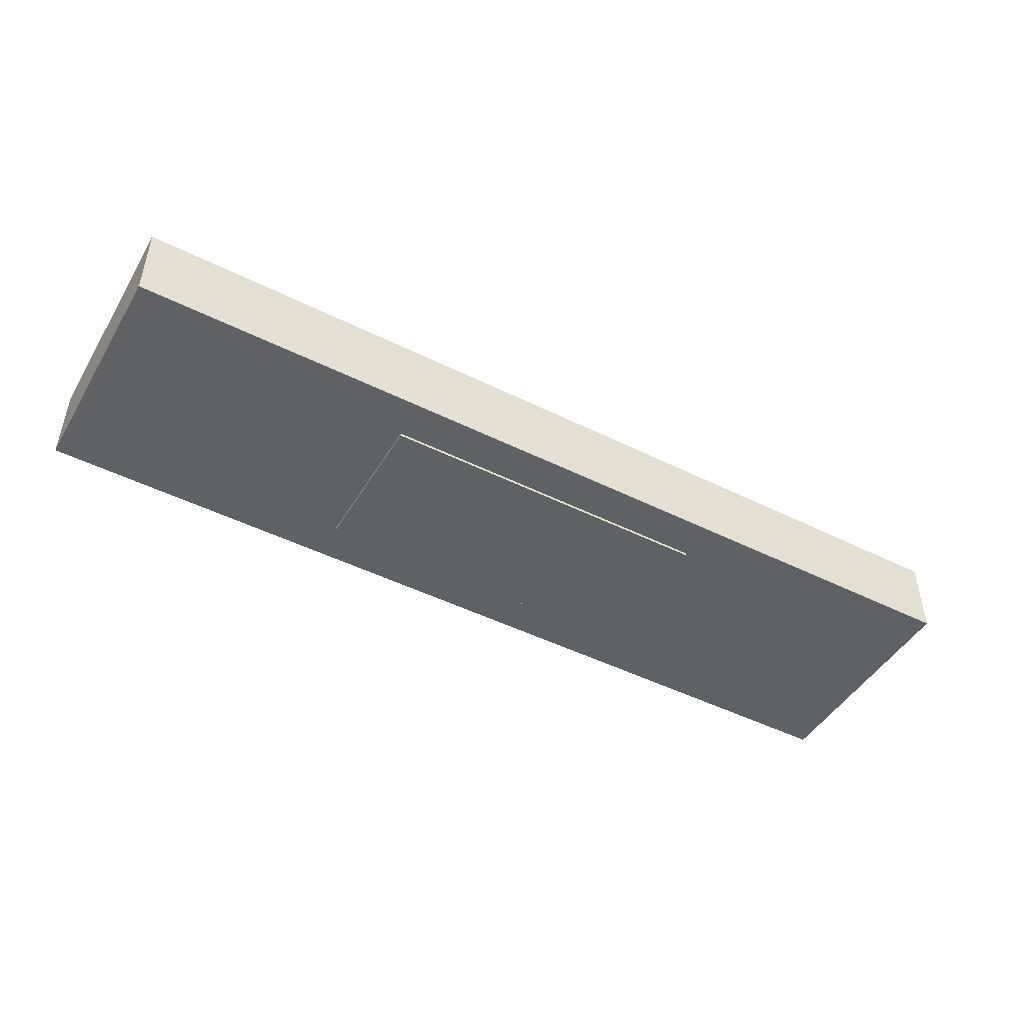
<metadata>
{"format":"obj","ext":"obj","renderer":"f3d","projection":"perspective","resolution":1024,"background":"white","views":[{"elev":-46.9,"azim":150.5,"up":"+Y"}]}
</metadata>
<code>
v -2 0.35 0.5
v -2 0 0.5
v 2 0 0.5
v 2 0.35 0.5
v -2 0.35 -0.5
v -2 0 -0.5
v -2 0 0.5
v -2 0.35 0.5
v 2 0.35 -0.5
v 2 0 -0.5
v -2 0 -0.5
v -2 0.35 -0.5
v 2 0.35 0.5
v 2 0 0.5
v 2 0 -0.5
v 2 0.35 -0.5
v -1.95 0.4 0.45
v -1.95 0.35 0.45
v 1.95 0.35 0.45
v 1.95 0.4 0.45
v -1.95 0.4 -0.45
v -1.95 0.35 -0.45
v -1.95 0.35 0.45
v -1.95 0.4 0.45
v 1.95 0.4 -0.45
v 1.95 0.35 -0.45
v -1.95 0.35 -0.45
v -1.95 0.4 -0.45
v 1.95 0.4 0.45
v 1.95 0.35 0.45
v 1.95 0.35 -0.45
v 1.95 0.4 -0.45
v -1.8 0.2 0.3
v 1.8 0.2 0.3
v 1.8 0.2 -0.3
v -1.8 0.2 -0.3
v -1.8 0.2 0.3
v -1.8 0.4 0.3
v 1.8 0.4 0.3
v 1.8 0.2 0.3
v -1.8 0.2 -0.3
v -1.8 0.4 -0.3
v -1.8 0.4 0.3
v -1.8 0.2 0.3
v 1.8 0.2 -0.3
v 1.8 0.4 -0.3
v -1.8 0.4 -0.3
v -1.8 0.2 -0.3
v 1.8 0.2 0.3
v 1.8 0.4 0.3
v 1.8 0.4 -0.3
v 1.8 0.2 -0.3
v -1.95 0.4 0.45
v -1.8 0.4 0.3
v -1.8 0.4 -0.3
v -1.95 0.4 -0.45
v 1.95 0.4 -0.45
v 1.8 0.4 -0.3
v 1.8 0.4 0.3
v 1.95 0.4 0.45
v 1.95 0.4 0.45
v 1.8 0.4 0.3
v -1.8 0.4 0.3
v -1.95 0.4 0.45
v -1.95 0.4 -0.45
v -1.8 0.4 -0.3
v 1.8 0.4 -0.3
v 1.95 0.4 -0.45
v -2 0.35 0.5
v -1.95 0.35 0.45
v -1.95 0.35 -0.45
v -2 0.35 -0.5
v 2 0.35 -0.5
v 1.95 0.35 -0.45
v 1.95 0.35 0.45
v 2 0.35 0.5
v 2 0.35 0.5
v 1.95 0.35 0.45
v -1.95 0.35 0.45
v -2 0.35 0.5
v -2 0.35 -0.5
v -1.95 0.35 -0.45
v 1.95 0.35 -0.45
v 2 0.35 -0.5
v 0 0.4 0
v 0.2 0.4 0
v 0.1414 0.4 0.1414
v 0 0.4 0
v 0.1414 0.4 0.1414
v 0 0.4 0.2
v 0 0.4 0
v 0 0.4 0.2
v -0.1414 0.4 0.1414
v 0 0.4 0
v -0.1414 0.4 0.1414
v -0.2 0.4 0
v 0 0.4 0
v -0.2 0.4 0
v -0.1414 0.4 -0.1414
v 0 0.4 0
v -0.1414 0.4 -0.1414
v 0 0.4 -0.2
v 0 0.4 0
v 0 0.4 -0.2
v 0.1414 0.4 -0.1414
v 0 0.4 0
v 0.1414 0.4 -0.1414
v 0.2 0.4 0
v 0.1414 0.4 0.1414
v 0.2 0.4 0
v 0.2 0.2 0
v 0.1414 0.2 0.1414
v 0 0.4 0.2
v 0.1414 0.4 0.1414
v 0.1414 0.2 0.1414
v 0 0.2 0.2
v -0.1414 0.4 0.1414
v 0 0.4 0.2
v 0 0.2 0.2
v -0.1414 0.2 0.1414
v -0.2 0.4 0
v -0.1414 0.4 0.1414
v -0.1414 0.2 0.1414
v -0.2 0.2 0
v -0.1414 0.4 -0.1414
v -0.2 0.4 0
v -0.2 0.2 0
v -0.1414 0.2 -0.1414
v 0 0.4 -0.2
v -0.1414 0.4 -0.1414
v -0.1414 0.2 -0.1414
v 0 0.2 -0.2
v 0.1414 0.4 -0.1414
v 0 0.4 -0.2
v 0 0.2 -0.2
v 0.1414 0.2 -0.1414
v 0.2 0.4 0
v 0.1414 0.4 -0.1414
v 0.1414 0.2 -0.1414
v 0.2 0.2 0
v -1 0.4 0
v -0.8 0.4 0
v -0.8586 0.4 0.1414
v -1 0.4 0
v -0.8586 0.4 0.1414
v -1 0.4 0.2
v -1 0.4 0
v -1 0.4 0.2
v -1.141 0.4 0.1414
v -1 0.4 0
v -1.141 0.4 0.1414
v -1.2 0.4 0
v -1 0.4 0
v -1.2 0.4 0
v -1.141 0.4 -0.1414
v -1 0.4 0
v -1.141 0.4 -0.1414
v -1 0.4 -0.2
v -1 0.4 0
v -1 0.4 -0.2
v -0.8586 0.4 -0.1414
v -1 0.4 0
v -0.8586 0.4 -0.1414
v -0.8 0.4 0
v -0.8586 0.4 0.1414
v -0.8 0.4 0
v -0.8 0.2 0
v -0.8586 0.2 0.1414
v -1 0.4 0.2
v -0.8586 0.4 0.1414
v -0.8586 0.2 0.1414
v -1 0.2 0.2
v -1.141 0.4 0.1414
v -1 0.4 0.2
v -1 0.2 0.2
v -1.141 0.2 0.1414
v -1.2 0.4 0
v -1.141 0.4 0.1414
v -1.141 0.2 0.1414
v -1.2 0.2 0
v -1.141 0.4 -0.1414
v -1.2 0.4 0
v -1.2 0.2 0
v -1.141 0.2 -0.1414
v -1 0.4 -0.2
v -1.141 0.4 -0.1414
v -1.141 0.2 -0.1414
v -1 0.2 -0.2
v -0.8586 0.4 -0.1414
v -1 0.4 -0.2
v -1 0.2 -0.2
v -0.8586 0.2 -0.1414
v -0.8 0.4 0
v -0.8586 0.4 -0.1414
v -0.8586 0.2 -0.1414
v -0.8 0.2 0
v 1 0.4 0
v 1.2 0.4 0
v 1.141 0.4 0.1414
v 1 0.4 0
v 1.141 0.4 0.1414
v 1 0.4 0.2
v 1 0.4 0
v 1 0.4 0.2
v 0.8586 0.4 0.1414
v 1 0.4 0
v 0.8586 0.4 0.1414
v 0.8 0.4 0
v 1 0.4 0
v 0.8 0.4 0
v 0.8586 0.4 -0.1414
v 1 0.4 0
v 0.8586 0.4 -0.1414
v 1 0.4 -0.2
v 1 0.4 0
v 1 0.4 -0.2
v 1.141 0.4 -0.1414
v 1 0.4 0
v 1.141 0.4 -0.1414
v 1.2 0.4 0
v 1.141 0.4 0.1414
v 1.2 0.4 0
v 1.2 0.2 0
v 1.141 0.2 0.1414
v 1 0.4 0.2
v 1.141 0.4 0.1414
v 1.141 0.2 0.1414
v 1 0.2 0.2
v 0.8586 0.4 0.1414
v 1 0.4 0.2
v 1 0.2 0.2
v 0.8586 0.2 0.1414
v 0.8 0.4 0
v 0.8586 0.4 0.1414
v 0.8586 0.2 0.1414
v 0.8 0.2 0
v 0.8586 0.4 -0.1414
v 0.8 0.4 0
v 0.8 0.2 0
v 0.8586 0.2 -0.1414
v 1 0.4 -0.2
v 0.8586 0.4 -0.1414
v 0.8586 0.2 -0.1414
v 1 0.2 -0.2
v 1.141 0.4 -0.1414
v 1 0.4 -0.2
v 1 0.2 -0.2
v 1.141 0.2 -0.1414
v 1.2 0.4 0
v 1.141 0.4 -0.1414
v 1.141 0.2 -0.1414
v 1.2 0.2 0
v 2 0 -0.5
v 2 0 0.5
v -2 0 0.5
v -2 0 -0.5
v 0.245 -0.0125 0.245
v 0.03197 -0.0125 0.2429
v 0 -0.0125 0.245
v 0.245 -0.0125 0.245
v 0.06341 -0.0125 0.2366
v 0.03197 -0.0125 0.2429
v 0.245 -0.0125 0.245
v 0.09376 -0.0125 0.2264
v 0.06341 -0.0125 0.2366
v 0.245 -0.0125 0.245
v 0.1225 -0.0125 0.2122
v 0.09376 -0.0125 0.2264
v 0.245 -0.0125 0.245
v 0.1492 -0.0125 0.1944
v 0.1225 -0.0125 0.2122
v 0.245 -0.0125 0.245
v 0.1732 -0.0125 0.1732
v 0.1492 -0.0125 0.1944
v 0.245 -0.0125 0.245
v 0.1944 -0.0125 0.1492
v 0.1732 -0.0125 0.1732
v 0.245 -0.0125 0.245
v 0.2122 -0.0125 0.1225
v 0.1944 -0.0125 0.1492
v 0.245 -0.0125 0.245
v 0.2264 -0.0125 0.09376
v 0.2122 -0.0125 0.1225
v -0.245 -0.0125 0.245
v -0.03197 -0.0125 0.2429
v 0 -0.0125 0.245
v -0.245 -0.0125 0.245
v -0.06341 -0.0125 0.2366
v -0.03197 -0.0125 0.2429
v -0.245 -0.0125 0.245
v -0.09376 -0.0125 0.2264
v -0.06341 -0.0125 0.2366
v -0.245 -0.0125 0.245
v -0.1225 -0.0125 0.2122
v -0.09376 -0.0125 0.2264
v -0.245 -0.0125 0.245
v -0.1492 -0.0125 0.1944
v -0.1225 -0.0125 0.2122
v -0.245 -0.0125 0.245
v -0.1732 -0.0125 0.1732
v -0.1492 -0.0125 0.1944
v -0.245 -0.0125 0.245
v -0.1944 -0.0125 0.1492
v -0.1732 -0.0125 0.1732
v -0.245 -0.0125 0.245
v -0.2122 -0.0125 0.1225
v -0.1944 -0.0125 0.1492
v -0.245 -0.0125 0.245
v -0.2264 -0.0125 0.09376
v -0.2122 -0.0125 0.1225
v 0.245 -0.0125 -0.245
v 0.03197 -0.0125 -0.2429
v 0 -0.0125 -0.245
v 0.245 -0.0125 -0.245
v 0.06341 -0.0125 -0.2366
v 0.03197 -0.0125 -0.2429
v 0.245 -0.0125 -0.245
v 0.09376 -0.0125 -0.2264
v 0.06341 -0.0125 -0.2366
v 0.245 -0.0125 -0.245
v 0.1225 -0.0125 -0.2122
v 0.09376 -0.0125 -0.2264
v 0.245 -0.0125 -0.245
v 0.1492 -0.0125 -0.1944
v 0.1225 -0.0125 -0.2122
v 0.245 -0.0125 -0.245
v 0.1732 -0.0125 -0.1732
v 0.1492 -0.0125 -0.1944
v 0.245 -0.0125 -0.245
v 0.1944 -0.0125 -0.1492
v 0.1732 -0.0125 -0.1732
v 0.245 -0.0125 -0.245
v 0.2122 -0.0125 -0.1225
v 0.1944 -0.0125 -0.1492
v 0.245 -0.0125 -0.245
v 0.2264 -0.0125 -0.09376
v 0.2122 -0.0125 -0.1225
v -0.245 -0.0125 -0.245
v -0.03197 -0.0125 -0.2429
v 0 -0.0125 -0.245
v -0.245 -0.0125 -0.245
v -0.06341 -0.0125 -0.2366
v -0.03197 -0.0125 -0.2429
v -0.245 -0.0125 -0.245
v -0.09376 -0.0125 -0.2264
v -0.06341 -0.0125 -0.2366
v -0.245 -0.0125 -0.245
v -0.1225 -0.0125 -0.2122
v -0.09376 -0.0125 -0.2264
v -0.245 -0.0125 -0.245
v -0.1492 -0.0125 -0.1944
v -0.1225 -0.0125 -0.2122
v -0.245 -0.0125 -0.245
v -0.1732 -0.0125 -0.1732
v -0.1492 -0.0125 -0.1944
v -0.245 -0.0125 -0.245
v -0.1944 -0.0125 -0.1492
v -0.1732 -0.0125 -0.1732
v -0.245 -0.0125 -0.245
v -0.2122 -0.0125 -0.1225
v -0.1944 -0.0125 -0.1492
v -0.245 -0.0125 -0.245
v -0.2264 -0.0125 -0.09376
v -0.2122 -0.0125 -0.1225
v 0.6125 -0.0125 0.245
v 0.6125 -0.0125 0
v 0.3889 -0.0125 0.245
v 0.3889 -0.0125 -0.245
v 0.6125 -0.0125 0
v 0.6125 -0.0125 -0.245
v -0.3889 -0.0125 0.245
v -0.6125 -0.0125 0
v -0.6125 -0.0125 0.245
v -0.6125 -0.0125 -0.245
v -0.6125 -0.0125 0
v -0.3889 -0.0125 -0.245
v 0.1378 -0.0125 0
v 0.09745 -0.0125 -0.09745
v 0 -0.0125 -0.1378
v 0.1378 -0.0125 0
v 0.09745 -0.0125 0.09745
v 0 -0.0125 0.1378
v -0.1378 -0.0125 0
v -0.09745 -0.0125 -0.09745
v 0 -0.0125 -0.1378
v -0.1378 -0.0125 0
v -0.09745 -0.0125 0.09745
v 0 -0.0125 0.1378
v 0.049 -0.0125 0.049
v 0.03465 -0.0125 0.03465
v 0.049 -0.0125 0
v 0.049 -0.0125 0.049
v 0 -0.0125 0.049
v 0.03465 -0.0125 0.03465
v -0.049 -0.0125 0.049
v -0.03465 -0.0125 0.03465
v 0 -0.0125 0.049
v -0.049 -0.0125 0.049
v -0.049 -0.0125 0
v -0.03465 -0.0125 0.03465
v -0.049 -0.0125 -0.049
v -0.03465 -0.0125 -0.03465
v -0.049 -0.0125 0
v -0.049 -0.0125 -0.049
v 0 -0.0125 -0.049
v -0.03465 -0.0125 -0.03465
v 0.049 -0.0125 -0.049
v 0.03465 -0.0125 -0.03465
v 0 -0.0125 -0.049
v 0.049 -0.0125 -0.049
v 0.049 -0.0125 0
v 0.03465 -0.0125 -0.03465
v 0 -0.0125 -0.1378
v -0.049 -0.0125 -0.049
v 0.049 -0.0125 -0.049
v 0 -0.0125 -0.1378
v 0.049 -0.0125 -0.049
v 0.1378 -0.0125 0
v 0.1378 -0.0125 0
v 0.049 -0.0125 -0.049
v 0.049 -0.0125 0.049
v 0.1378 -0.0125 0
v 0.049 -0.0125 0.049
v 0 -0.0125 0.1378
v -0.1378 -0.0125 0
v -0.049 -0.0125 0.049
v -0.049 -0.0125 -0.049
v 0.049 -0.0125 0.049
v -0.049 -0.0125 0.049
v 0 -0.0125 0.1378
v -0.049 -0.0125 0.049
v -0.1378 -0.0125 0
v 0 -0.0125 0.1378
v -0.049 -0.0125 -0.049
v 0 -0.0125 -0.1378
v -0.1378 -0.0125 0
v 0.2264 -0.0125 -0.09376
v 0.2377 -0.0125 -0.05819
v 0.4165 -0.0125 -0.05819
v 0.245 -0.0125 -0.245
v 0.2264 -0.0125 0.09376
v 0.245 -0.0125 0.245
v 0.4165 -0.0125 0.05819
v 0.2377 -0.0125 0.05819
v -0.2264 -0.0125 -0.09376
v -0.245 -0.0125 -0.245
v -0.4165 -0.0125 -0.05819
v -0.2377 -0.0125 -0.05819
v -0.4165 -0.0125 0.05819
v -0.245 -0.0125 0.245
v -0.2264 -0.0125 0.09376
v -0.2377 -0.0125 0.05819
v 0 -0.0125 0.245
v 0.03197 -0.0125 0.2429
v 0.06341 -0.0125 0.2366
v 0 -0.0125 0.245
v 0.06341 -0.0125 0.2366
v 0.09376 -0.0125 0.2264
v 0 -0.0125 0.245
v 0.09376 -0.0125 0.2264
v 0.1225 -0.0125 0.2122
v 0 -0.0125 0.245
v 0.1225 -0.0125 0.2122
v 0.1492 -0.0125 0.1944
v 0 -0.0125 0.245
v 0.1492 -0.0125 0.1944
v 0.1732 -0.0125 0.1732
v 0 -0.0125 0.245
v 0.1732 -0.0125 0.1732
v 0.1944 -0.0125 0.1492
v 0 -0.0125 0.245
v 0.1944 -0.0125 0.1492
v 0.2122 -0.0125 0.1225
v 0 -0.0125 0.245
v 0.2122 -0.0125 0.1225
v 0.2264 -0.0125 0.09376
v 0 -0.0125 0.245
v -0.03197 -0.0125 0.2429
v -0.06341 -0.0125 0.2366
v 0 -0.0125 0.245
v -0.06341 -0.0125 0.2366
v -0.09376 -0.0125 0.2264
v 0 -0.0125 0.245
v -0.09376 -0.0125 0.2264
v -0.1225 -0.0125 0.2122
v 0 -0.0125 0.245
v -0.1225 -0.0125 0.2122
v -0.1492 -0.0125 0.1944
v 0 -0.0125 0.245
v -0.1492 -0.0125 0.1944
v -0.1732 -0.0125 0.1732
v 0 -0.0125 0.245
v -0.1732 -0.0125 0.1732
v -0.1944 -0.0125 0.1492
v 0 -0.0125 0.245
v -0.1944 -0.0125 0.1492
v -0.2122 -0.0125 0.1225
v 0 -0.0125 0.245
v -0.2122 -0.0125 0.1225
v -0.2264 -0.0125 0.09376
v 0 -0.0125 -0.245
v 0.03197 -0.0125 -0.2429
v 0.06341 -0.0125 -0.2366
v 0 -0.0125 -0.245
v 0.06341 -0.0125 -0.2366
v 0.09376 -0.0125 -0.2264
v 0 -0.0125 -0.245
v 0.09376 -0.0125 -0.2264
v 0.1225 -0.0125 -0.2122
v 0 -0.0125 -0.245
v 0.1225 -0.0125 -0.2122
v 0.1492 -0.0125 -0.1944
v 0 -0.0125 -0.245
v 0.1492 -0.0125 -0.1944
v 0.1732 -0.0125 -0.1732
v 0 -0.0125 -0.245
v 0.1732 -0.0125 -0.1732
v 0.1944 -0.0125 -0.1492
v 0 -0.0125 -0.245
v 0.1944 -0.0125 -0.1492
v 0.2122 -0.0125 -0.1225
v 0 -0.0125 -0.245
v 0.2122 -0.0125 -0.1225
v 0.2264 -0.0125 -0.09376
v 0 -0.0125 -0.245
v -0.03197 -0.0125 -0.2429
v -0.06341 -0.0125 -0.2366
v 0 -0.0125 -0.245
v -0.06341 -0.0125 -0.2366
v -0.09376 -0.0125 -0.2264
v 0 -0.0125 -0.245
v -0.09376 -0.0125 -0.2264
v -0.1225 -0.0125 -0.2122
v 0 -0.0125 -0.245
v -0.1225 -0.0125 -0.2122
v -0.1492 -0.0125 -0.1944
v 0 -0.0125 -0.245
v -0.1492 -0.0125 -0.1944
v -0.1732 -0.0125 -0.1732
v 0 -0.0125 -0.245
v -0.1732 -0.0125 -0.1732
v -0.1944 -0.0125 -0.1492
v 0 -0.0125 -0.245
v -0.1944 -0.0125 -0.1492
v -0.2122 -0.0125 -0.1225
v 0 -0.0125 -0.245
v -0.2122 -0.0125 -0.1225
v -0.2264 -0.0125 -0.09376
v 0.1378 -0.0125 -0.1378
v 0.09745 -0.0125 -0.09745
v 0.1378 -0.0125 0
v 0.1378 -0.0125 -0.1378
v 0 -0.0125 -0.1378
v 0.09745 -0.0125 -0.09745
v -0.1378 -0.0125 -0.1378
v -0.09745 -0.0125 -0.09745
v 0 -0.0125 -0.1378
v -0.1378 -0.0125 -0.1378
v -0.1378 -0.0125 0
v -0.09745 -0.0125 -0.09745
v -0.1378 -0.0125 0.1378
v -0.09745 -0.0125 0.09745
v -0.1378 -0.0125 0
v -0.1378 -0.0125 0.1378
v 0 -0.0125 0.1378
v -0.09745 -0.0125 0.09745
v 0.1378 -0.0125 0.1378
v 0.09745 -0.0125 0.09745
v 0 -0.0125 0.1378
v 0.1378 -0.0125 0.1378
v 0.1378 -0.0125 0
v 0.09745 -0.0125 0.09745
v 0 -0.0125 0
v 0.049 -0.0125 0
v 0.03465 -0.0125 0.03465
v 0 -0.0125 0
v 0.03465 -0.0125 0.03465
v 0 -0.0125 0.049
v 0 -0.0125 0
v 0 -0.0125 0.049
v -0.03465 -0.0125 0.03465
v 0 -0.0125 0
v -0.03465 -0.0125 0.03465
v -0.049 -0.0125 0
v 0 -0.0125 0
v -0.049 -0.0125 0
v -0.03465 -0.0125 -0.03465
v 0 -0.0125 0
v -0.03465 -0.0125 -0.03465
v 0 -0.0125 -0.049
v 0 -0.0125 0
v 0 -0.0125 -0.049
v 0.03465 -0.0125 -0.03465
v 0 -0.0125 0
v 0.03465 -0.0125 -0.03465
v 0.049 -0.0125 0
v 0.1378 -0.0125 -0.1378
v 0 -0.0125 -0.245
v -0.1378 -0.0125 -0.1378
v 0 -0.0125 -0.245
v 0.1378 -0.0125 -0.1378
v 0.2264 -0.0125 -0.09376
v 0.2377 -0.0125 0.05819
v 0.2377 -0.0125 -0.05819
v 0.1378 -0.0125 -0.1378
v 0.1378 -0.0125 0.1378
v -0.1378 -0.0125 -0.1378
v 0 -0.0125 -0.245
v -0.2264 -0.0125 -0.09376
v 0.2264 -0.0125 0.09376
v 0.1378 -0.0125 0.1378
v 0 -0.0125 0.245
v 0 -0.0125 0.245
v 0.1378 -0.0125 0.1378
v -0.1378 -0.0125 0.1378
v -0.1378 -0.0125 0.1378
v -0.2264 -0.0125 0.09376
v 0 -0.0125 0.245
v -0.2377 -0.0125 0.05819
v -0.1378 -0.0125 0.1378
v -0.1378 -0.0125 -0.1378
v -0.2377 -0.0125 -0.05819
v -0.4165 -0.0125 -0.05819
v -0.245 -0.0125 -0.245
v -0.3889 -0.0125 -0.245
v -0.6125 -0.0125 0
v -0.6125 -0.0125 0
v -0.3889 -0.0125 0.245
v -0.245 -0.0125 0.245
v -0.4165 -0.0125 0.05819
v -0.2377 -0.0125 -0.05819
v -0.4165 -0.0125 -0.05819
v -0.4165 -0.0125 0.05819
v -0.2377 -0.0125 0.05819
v -0.4165 -0.0125 0.05819
v -0.4165 -0.0125 -0.05819
v -0.6125 -0.0125 0
v 0.4165 -0.0125 -0.05819
v 0.4165 -0.0125 0.05819
v 0.6125 -0.0125 0
v 0.3889 -0.0125 -0.245
v 0.245 -0.0125 -0.245
v 0.4165 -0.0125 -0.05819
v 0.6125 -0.0125 0
v 0.6125 -0.0125 0
v 0.4165 -0.0125 0.05819
v 0.245 -0.0125 0.245
v 0.3889 -0.0125 0.245
v 0.4165 -0.0125 -0.05819
v 0.2377 -0.0125 -0.05819
v 0.2377 -0.0125 0.05819
v 0.4165 -0.0125 0.05819
v 0.2264 -0.0125 -0.09376
v 0.1378 -0.0125 -0.1378
v 0.2377 -0.0125 -0.05819
v -0.1378 -0.0125 0.1378
v -0.2377 -0.0125 0.05819
v -0.2264 -0.0125 0.09376
v -0.2377 -0.0125 -0.05819
v -0.1378 -0.0125 -0.1378
v -0.2264 -0.0125 -0.09376
v 0.2377 -0.0125 0.05819
v 0.1378 -0.0125 0.1378
v 0.2264 -0.0125 0.09376
v 0.735 0 0.325
v 0.735 0 -0.325
v -0.735 0 -0.325
v -0.735 0 0.325
v -0.735 -0.0125 0.325
v 0.735 -0.0125 0.325
v 0.735 0 0.325
v -0.735 0 0.325
v -0.735 -0.0125 -0.325
v -0.735 -0.0125 0.325
v -0.735 0 0.325
v -0.735 0 -0.325
v 0.735 -0.0125 -0.325
v -0.735 -0.0125 -0.325
v -0.735 0 -0.325
v 0.735 0 -0.325
v 0.735 -0.0125 0.325
v 0.735 -0.0125 -0.325
v 0.735 0 -0.325
v 0.735 0 0.325
v -0.735 -0.0125 0.325
v -0.6125 -0.0125 0.245
v 0.6125 -0.0125 0.245
v 0.735 -0.0125 0.325
v 0.735 -0.0125 -0.325
v 0.6125 -0.0125 -0.245
v -0.6125 -0.0125 -0.245
v -0.735 -0.0125 -0.325
v 0.735 -0.0125 0.325
v 0.6125 -0.0125 0.245
v 0.6125 -0.0125 -0.245
v 0.735 -0.0125 -0.325
v -0.735 -0.0125 -0.325
v -0.6125 -0.0125 -0.245
v -0.6125 -0.0125 0.245
v -0.735 -0.0125 0.325
g mesh943455
f 1 2 3
f 3 4 1
f 5 6 7
f 7 8 5
f 9 10 11
f 11 12 9
f 13 14 15
f 15 16 13
g mesh943457
f 17 18 19
f 19 20 17
f 21 22 23
f 23 24 21
f 25 26 27
f 27 28 25
f 29 30 31
f 31 32 29
g mesh943459
f 33 34 35
f 35 36 33
f 37 38 39
f 39 40 37
f 41 42 43
f 43 44 41
f 45 46 47
f 47 48 45
f 49 50 51
f 51 52 49
f 53 54 55
f 55 56 53
f 57 58 59
f 59 60 57
f 61 62 63
f 63 64 61
f 65 66 67
f 67 68 65
f 69 70 71
f 71 72 69
f 73 74 75
f 75 76 73
f 77 78 79
f 79 80 77
f 81 82 83
f 83 84 81
g mesh943464
f 85 87 86
f 88 90 89
f 91 93 92
f 94 96 95
f 97 99 98
f 100 102 101
f 103 105 104
f 106 108 107
g mesh943466
f 109 111 110
f 111 109 112
f 113 115 114
f 115 113 116
f 117 119 118
f 119 117 120
f 121 123 122
f 123 121 124
f 125 127 126
f 127 125 128
f 129 131 130
f 131 129 132
f 133 135 134
f 135 133 136
f 137 139 138
f 139 137 140
g mesh943472
f 141 143 142
f 144 146 145
f 147 149 148
f 150 152 151
f 153 155 154
f 156 158 157
f 159 161 160
f 162 164 163
g mesh943474
f 165 167 166
f 167 165 168
f 169 171 170
f 171 169 172
f 173 175 174
f 175 173 176
f 177 179 178
f 179 177 180
f 181 183 182
f 183 181 184
f 185 187 186
f 187 185 188
f 189 191 190
f 191 189 192
f 193 195 194
f 195 193 196
g mesh943480
f 197 199 198
f 200 202 201
f 203 205 204
f 206 208 207
f 209 211 210
f 212 214 213
f 215 217 216
f 218 220 219
g mesh943482
f 221 223 222
f 223 221 224
f 225 227 226
f 227 225 228
f 229 231 230
f 231 229 232
f 233 235 234
f 235 233 236
f 237 239 238
f 239 237 240
f 241 243 242
f 243 241 244
f 245 247 246
f 247 245 248
f 249 251 250
f 251 249 252
f 253 254 255
f 255 256 253
g mesh943489
f 257 259 258
f 260 262 261
f 263 265 264
f 266 268 267
f 269 271 270
f 272 274 273
f 275 277 276
f 278 280 279
f 281 283 282
g mesh943491
f 284 285 286
f 287 288 289
f 290 291 292
f 293 294 295
f 296 297 298
f 299 300 301
f 302 303 304
f 305 306 307
f 308 309 310
g mesh943493
f 311 312 313
f 314 315 316
f 317 318 319
f 320 321 322
f 323 324 325
f 326 327 328
f 329 330 331
f 332 333 334
f 335 336 337
g mesh943495
f 338 340 339
f 341 343 342
f 344 346 345
f 347 349 348
f 350 352 351
f 353 355 354
f 356 358 357
f 359 361 360
f 362 364 363
f 365 367 366
f 368 370 369
f 371 373 372
f 374 376 375
g mesh943497
f 377 379 378
g mesh943499
f 380 381 382
g mesh943501
f 383 384 385
g mesh943503
f 386 388 387
g mesh943505
f 389 390 391
f 392 393 394
f 395 396 397
f 398 399 400
f 401 402 403
f 404 405 406
f 407 408 409
f 410 411 412
f 413 415 414
f 416 418 417
f 419 421 420
f 422 424 423
f 425 427 426
f 428 430 429
f 431 433 432
f 434 436 435
f 437 439 438
f 439 437 440
f 441 443 442
f 443 441 444
f 445 447 446
f 447 445 448
f 449 451 450
f 451 449 452
g mesh943509
f 453 455 454
f 456 458 457
f 459 461 460
f 462 464 463
f 465 467 466
f 468 470 469
f 471 473 472
f 474 476 475
g mesh943511
f 477 478 479
f 480 481 482
f 483 484 485
f 486 487 488
f 489 490 491
f 492 493 494
f 495 496 497
f 498 499 500
g mesh943513
f 501 502 503
f 504 505 506
f 507 508 509
f 510 511 512
f 513 514 515
f 516 517 518
f 519 520 521
f 522 523 524
g mesh943515
f 525 527 526
f 528 530 529
f 531 533 532
f 534 536 535
f 537 539 538
f 540 542 541
f 543 545 544
f 546 548 547
g mesh943517
f 549 551 550
f 552 554 553
f 555 557 556
f 558 560 559
f 561 563 562
f 564 566 565
f 567 569 568
f 570 572 571
g mesh943519
f 573 574 575
f 576 577 578
f 579 580 581
f 582 583 584
f 585 586 587
f 588 589 590
f 591 592 593
f 594 595 596
f 597 599 598
f 600 602 601
f 603 605 604
f 605 603 606
f 607 609 608
f 610 612 611
f 613 615 614
f 616 618 617
f 619 621 620
f 621 619 622
f 623 625 624
f 625 623 626
f 627 629 628
f 629 627 630
f 631 633 632
f 633 631 634
f 635 637 636
f 638 640 639
f 641 643 642
f 643 641 644
f 645 647 646
f 647 645 648
f 649 651 650
f 651 649 652
f 653 655 654
f 656 658 657
f 659 661 660
f 662 664 663
g mesh943523
f 665 666 667
f 667 668 665
f 669 670 671
f 671 672 669
f 673 674 675
f 675 676 673
f 677 678 679
f 679 680 677
f 681 682 683
f 683 684 681
g mesh943525
f 685 686 687
f 687 688 685
f 689 690 691
f 691 692 689
f 693 694 695
f 695 696 693
f 697 698 699
f 699 700 697

</code>
